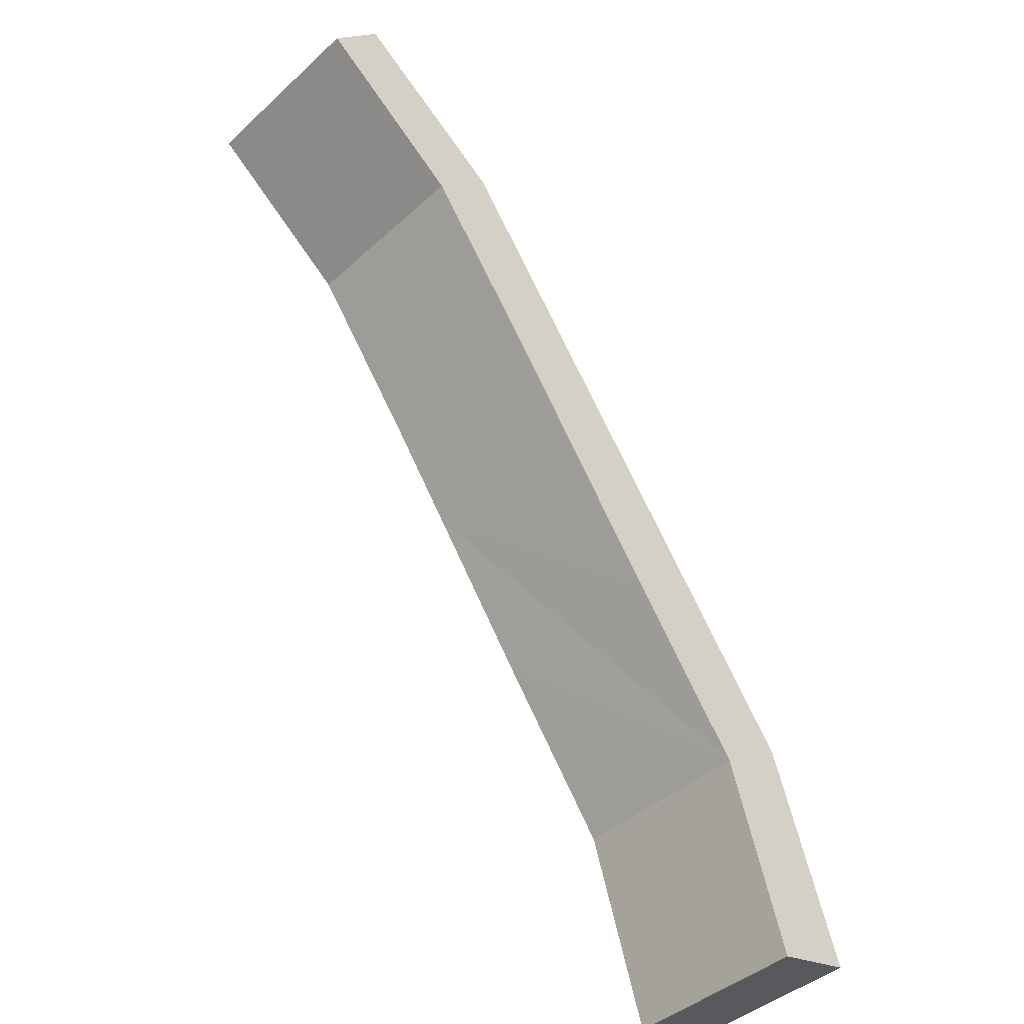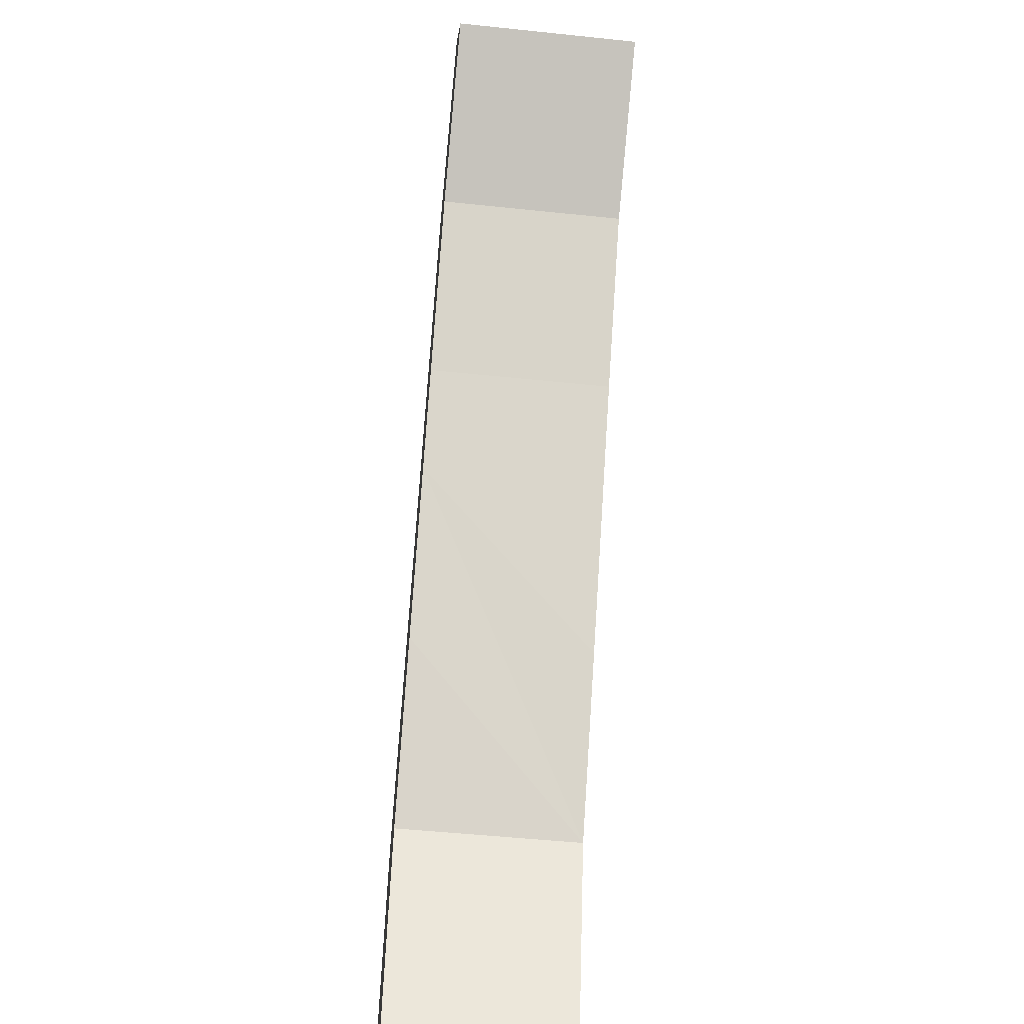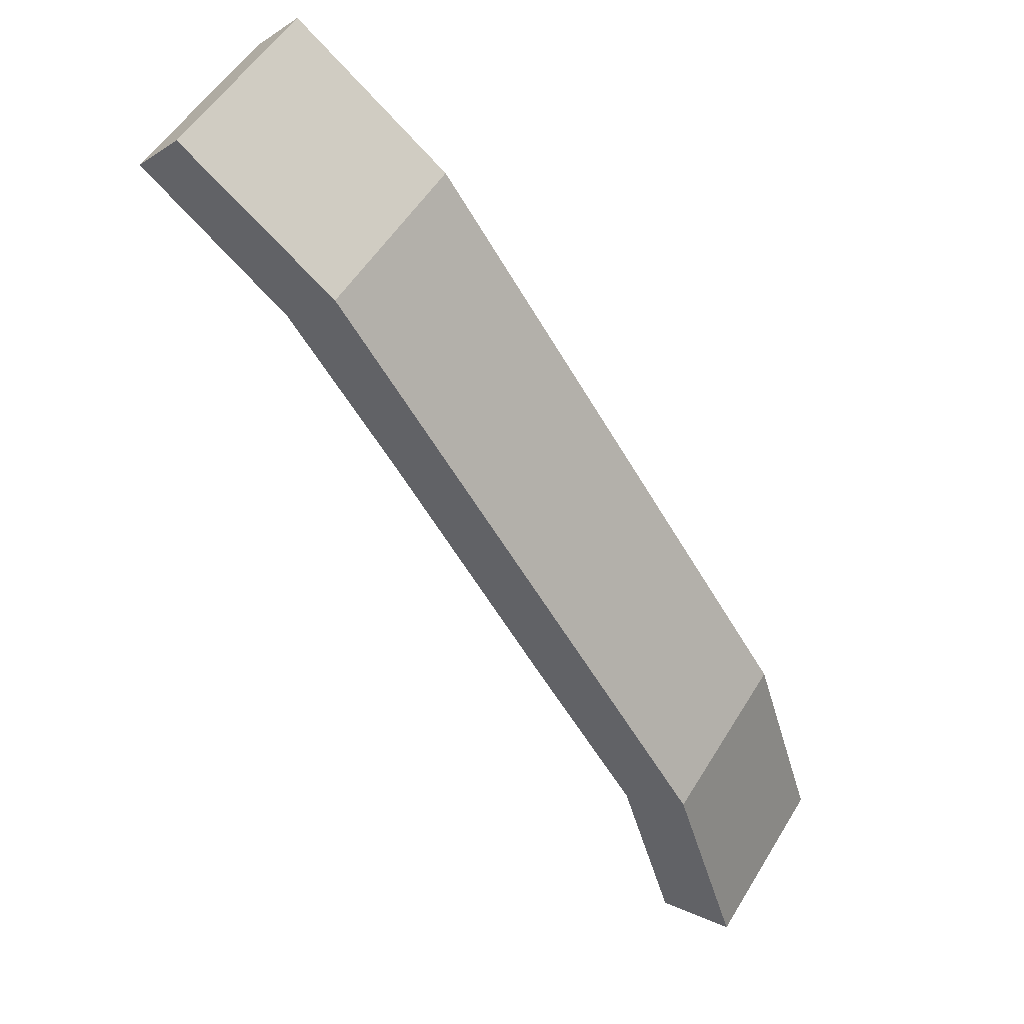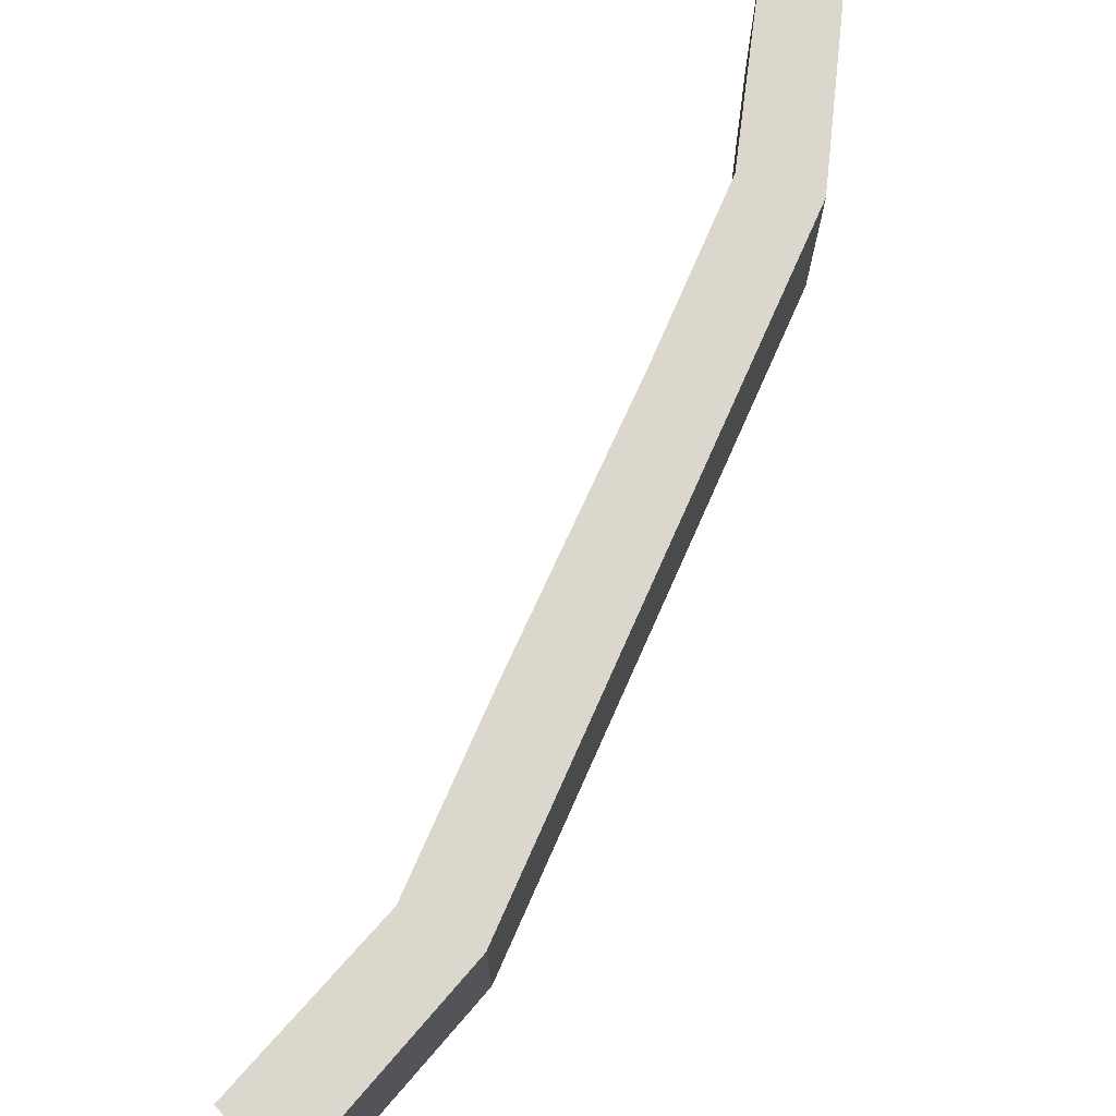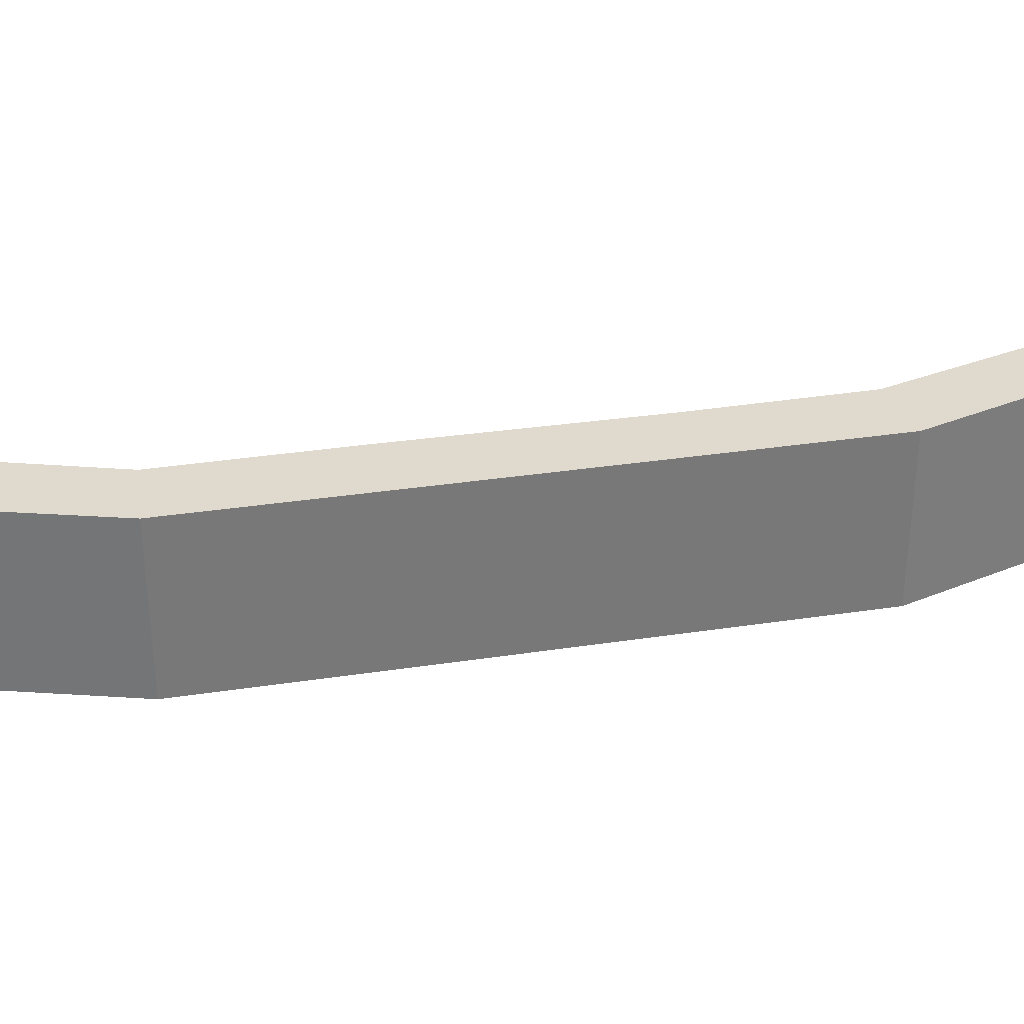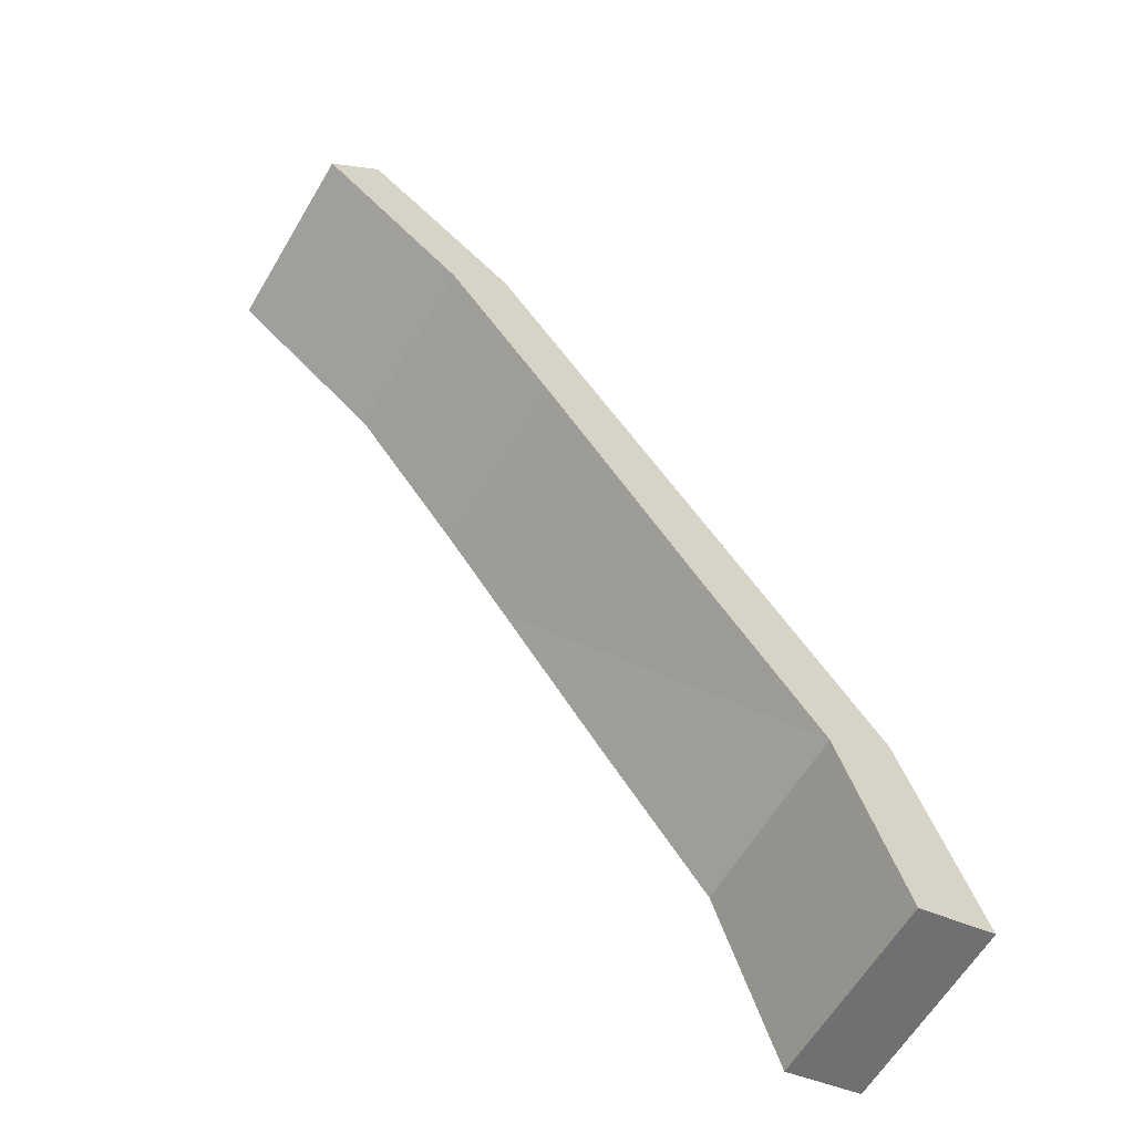
<metadata>
{"format":"obj","ext":"obj","renderer":"f3d","projection":"perspective","resolution":1024,"background":"white","views":[{"elev":-41.8,"azim":137.5,"up":"+Z"},{"elev":-50.1,"azim":83.4,"up":"+Z"},{"elev":53.1,"azim":-149.3,"up":"+Z"},{"elev":73.1,"azim":-121.0,"up":"+Y"},{"elev":32.9,"azim":-66.8,"up":"+Y"},{"elev":-61.4,"azim":149.4,"up":"+Z"}]}
</metadata>
<code>
v  1.042 2.802 3.191
v  1.141 2.802 -0.267
v  0 2.802 1.716e-16
v  2.024 2.802 2.585
v  3.68 2.802 4.92
v  3.97 2.802 7.353
v  4.475 2.802 6.074
v  5.198 2.802 7.124
v  6.898 2.802 11.52
v  6.101 2.802 8.436
v  7.751 2.802 10.73
v  9.967 2.802 12.49
v  9.234 2.802 13.29
v  9.234 -8.136e-16 13.29
v  9.967 -7.647e-16 12.49
v  7.751 -6.568e-16 10.73
v  6.101 -5.166e-16 8.436
v  5.198 -4.362e-16 7.124
v  4.475 -3.719e-16 6.074
v  3.68 -3.013e-16 4.92
v  2.024 -1.583e-16 2.585
v  1.141 1.635e-17 -0.267
v  0 0 0
v  1.042 -1.954e-16 3.191
v  3.97 -4.502e-16 7.353
v  6.898 -7.051e-16 11.52
g defaultobject
f 1 2 3
f 2 1 4
f 4 1 5
f 5 1 6
f 5 6 7
f 7 6 8
f 8 6 9
f 8 9 10
f 10 9 11
f 11 9 12
f 12 9 13
f 14 12 13
f 12 14 15
f 15 11 12
f 11 15 16
f 16 10 11
f 10 16 17
f 17 8 10
f 8 17 7
f 7 17 18
f 7 18 5
f 5 18 4
f 4 18 19
f 4 19 20
f 4 20 21
f 21 2 4
f 2 21 22
f 22 3 2
f 3 22 23
f 23 1 3
f 1 23 24
f 24 6 1
f 6 24 25
f 6 25 9
f 9 25 26
f 26 13 9
f 13 26 14
f 22 24 23
f 24 22 21
f 24 21 25
f 25 21 20
f 25 20 19
f 25 19 18
f 25 18 26
f 26 18 17
f 26 17 16
f 26 16 15
f 26 15 14

</code>
